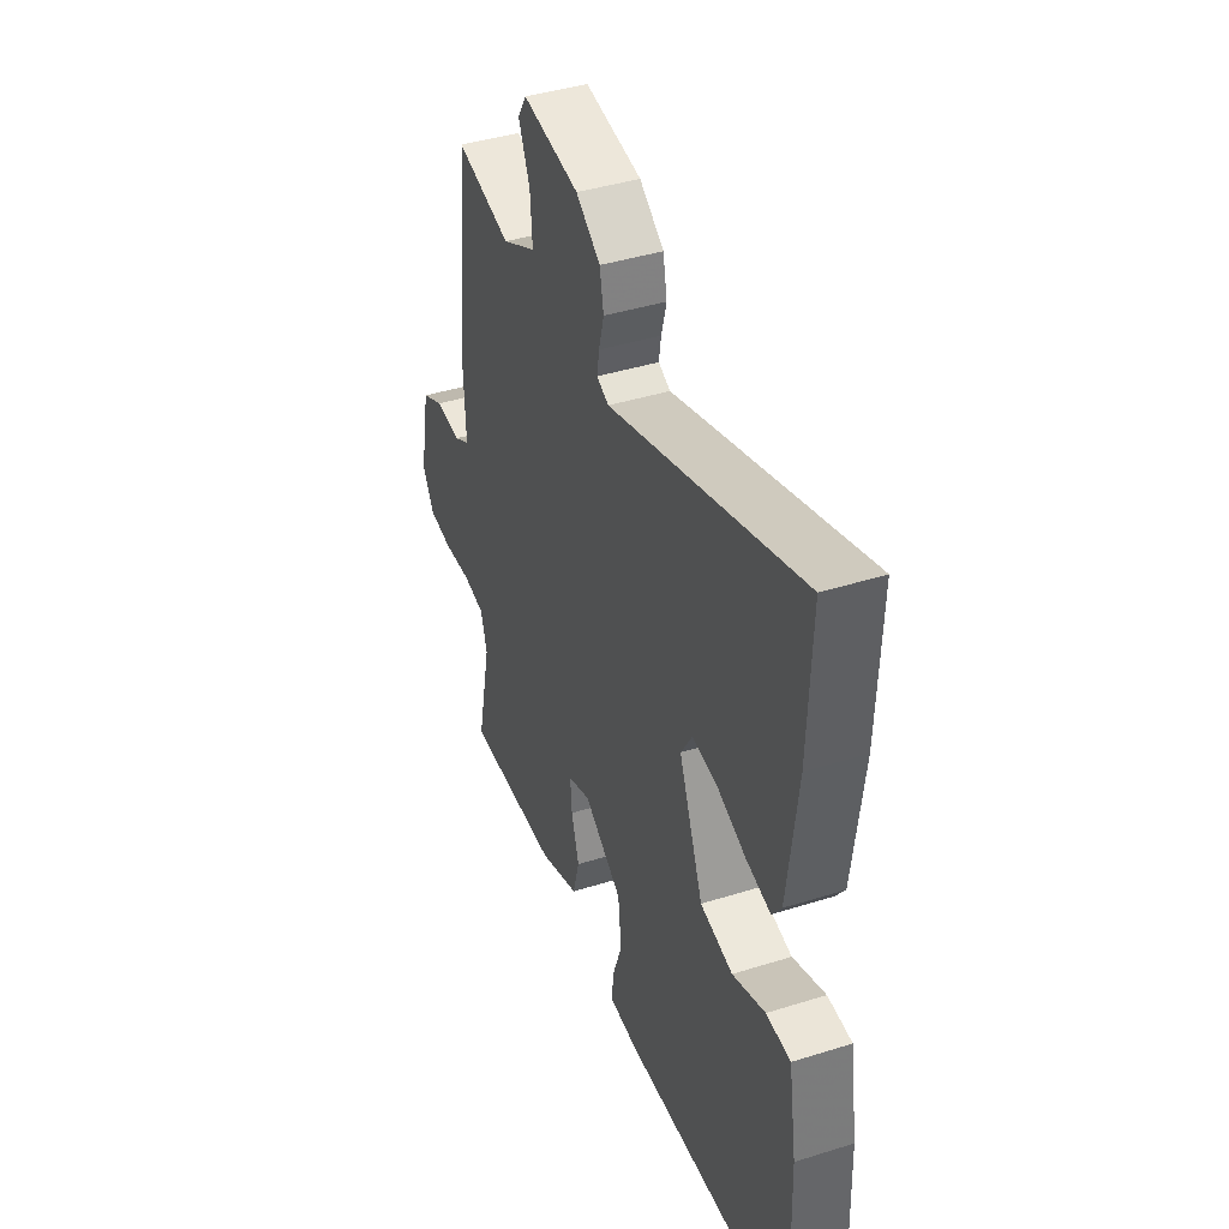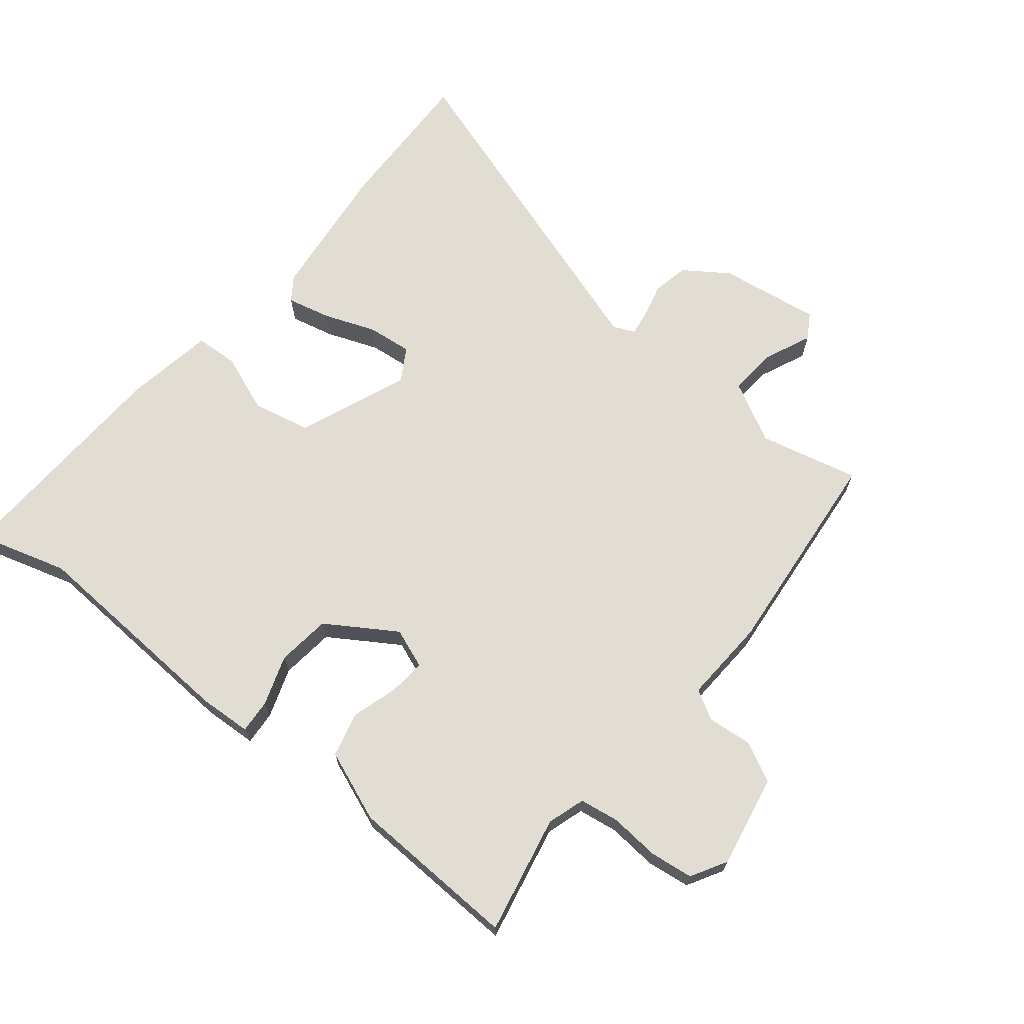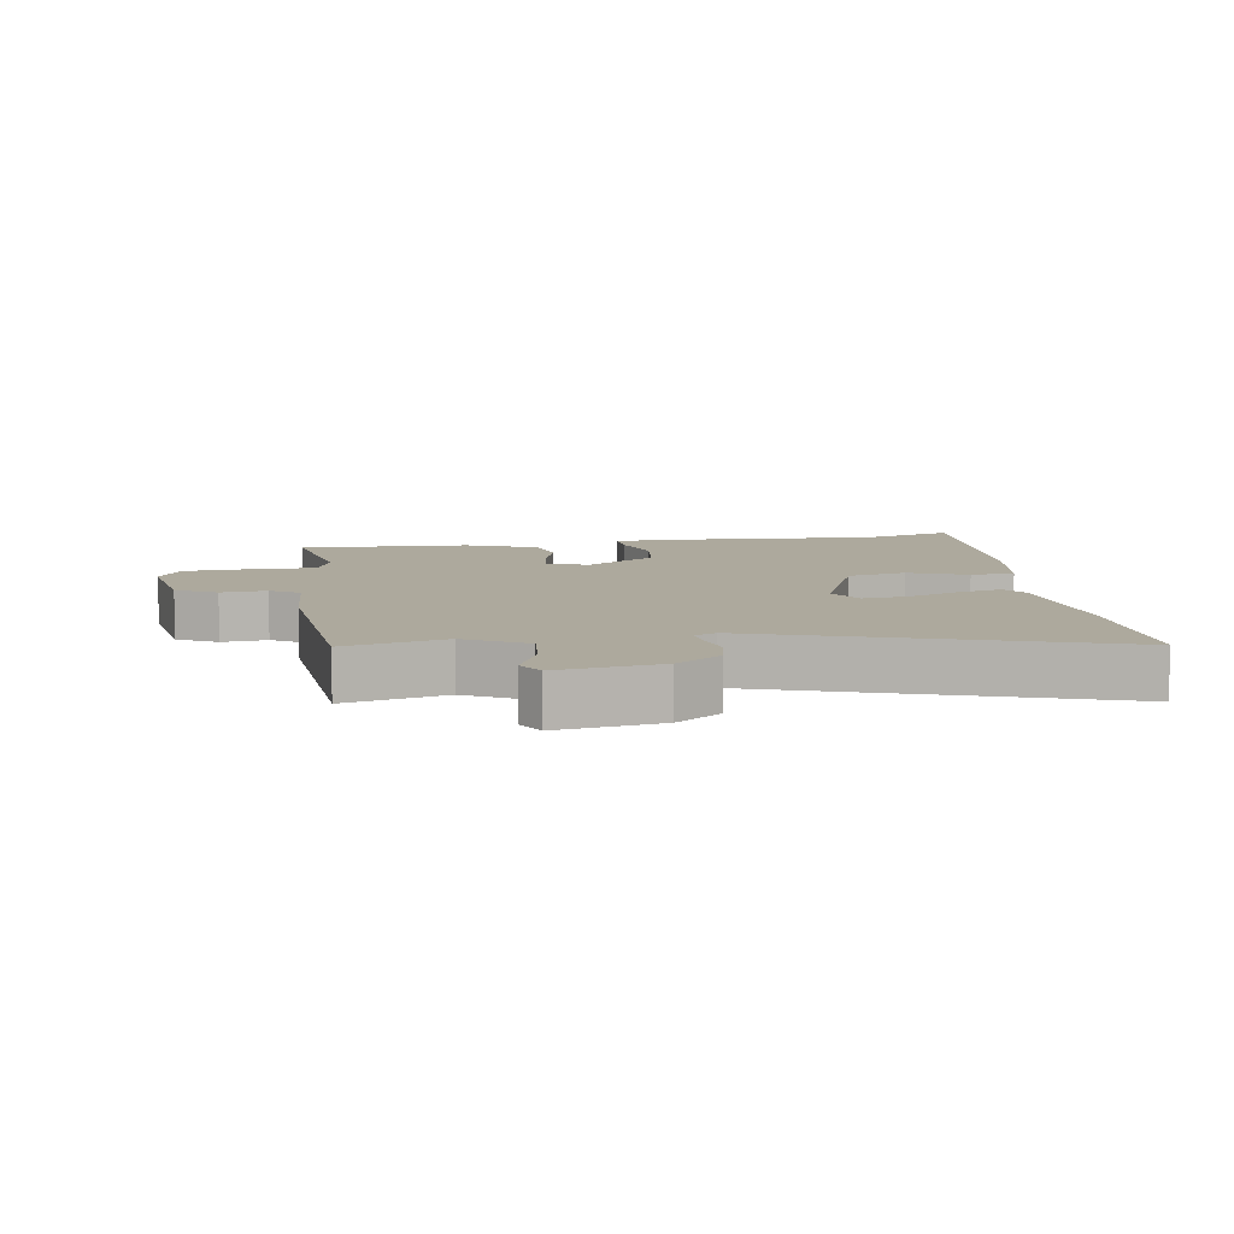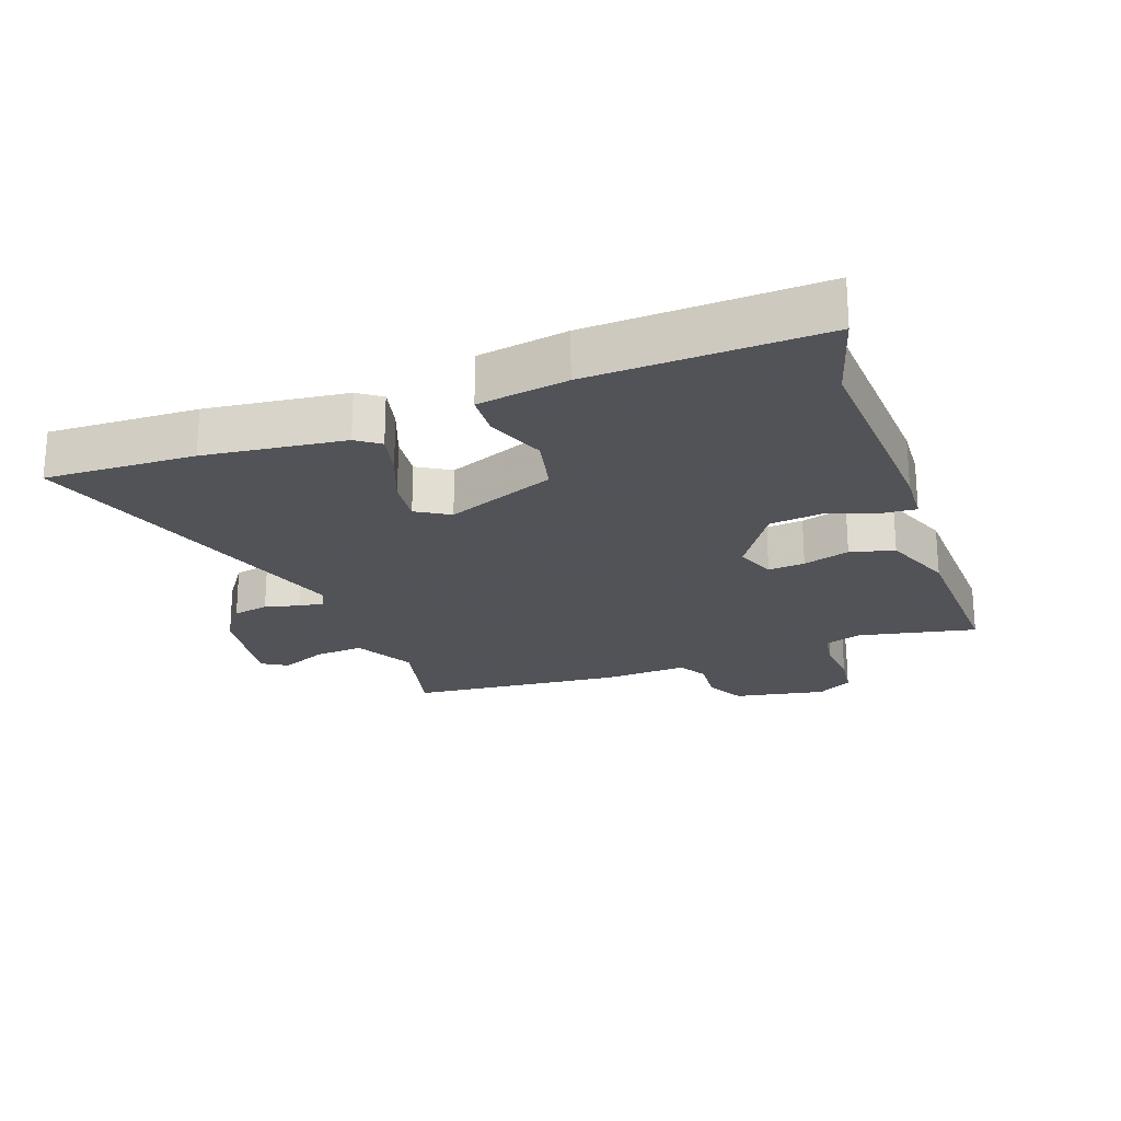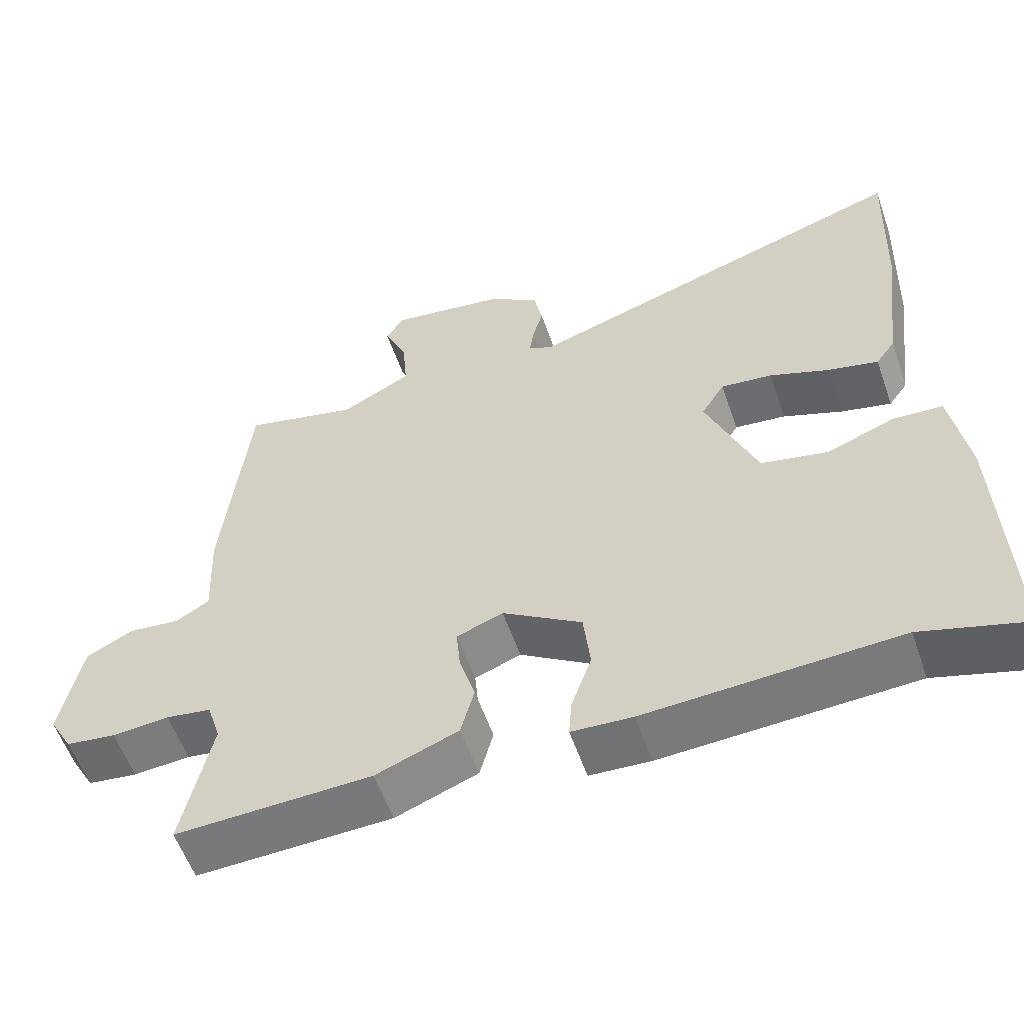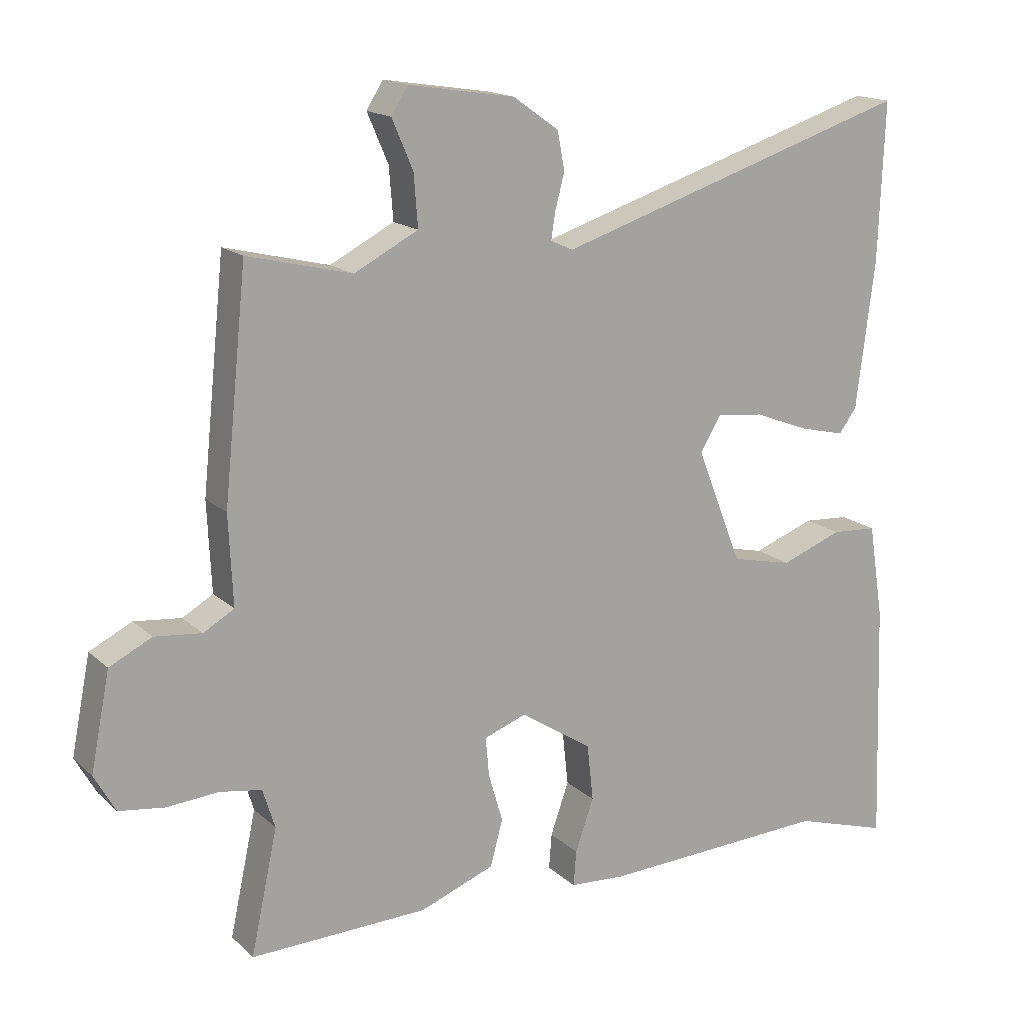
<metadata>
{"format":"obj","ext":"obj","renderer":"f3d","projection":"perspective","resolution":1024,"background":"white","views":[{"elev":41.6,"azim":69.2,"up":"+Z"},{"elev":68.3,"azim":-140.6,"up":"+Y"},{"elev":8.9,"azim":-8.3,"up":"+Y"},{"elev":-22.5,"azim":110.1,"up":"+Y"},{"elev":-57.0,"azim":19.2,"up":"+Z"},{"elev":16.2,"azim":-29.9,"up":"+Z"}]}
</metadata>
<code>
v -0.521 0.07 -0.471
v -0.482 0.07 -0.289
v -0.5 0.07 -0.231
v -0.561 0.07 -0.221
v -0.637 0.07 -0.227
v -0.704 0.07 -0.218
v -0.735 0.07 -0.163
v -0.707 0.07 -0.021
v -0.645 0.07 0.01
v -0.576 0.07 0.003
v -0.531 0.07 0.029
v -0.537 0.07 0.16
v -0.503 0.07 0.489
v -0.35 0.07 0.452
v -0.256 0.07 0.501
v -0.262 0.07 0.577
v -0.293 0.07 0.649
v -0.269 0.07 0.688
v -0.113 0.07 0.664
v -0.046 0.07 0.617
v -0.035 0.07 0.561
v -0.049 0.07 0.508
v -0.055 0.07 0.469
v -0.022 0.07 0.454
v 0.505 0.07 0.623
v 0.496 0.07 0.391
v 0.469 0.07 0.175
v 0.443 0.07 0.139
v 0.376 0.07 0.155
v 0.296 0.07 0.186
v 0.227 0.07 0.194
v 0.196 0.07 0.143
v 0.263 0.07 -0.027
v 0.353 0.07 -0.047
v 0.443 0.07 -0.013
v 0.51 0.07 -0.017
v 0.532 0.07 -0.156
v 0.544 0.07 -0.513
v 0.405 0.07 -0.471
v 0.069 0.07 -0.487
v -0.012 0.07 -0.482
v -0.008 0.07 -0.43
v 0.019 0.07 -0.353
v 0.01 0.07 -0.27
v -0.096 0.07 -0.201
v -0.158 0.07 -0.224
v -0.153 0.07 -0.281
v -0.132 0.07 -0.353
v -0.15 0.07 -0.421
v -0.26 0.07 -0.463
v -0.521 0 -0.471
v -0.482 0 -0.289
v -0.5 0 -0.231
v -0.561 0 -0.221
v -0.637 0 -0.227
v -0.704 0 -0.218
v -0.735 0 -0.163
v -0.707 0 -0.021
v -0.645 0 0.01
v -0.576 0 0.003
v -0.531 0 0.029
v -0.537 0 0.16
v -0.503 0 0.489
v -0.35 0 0.452
v -0.256 0 0.501
v -0.262 0 0.577
v -0.293 0 0.649
v -0.269 0 0.688
v -0.113 0 0.664
v -0.046 0 0.617
v -0.035 0 0.561
v -0.049 0 0.508
v -0.055 0 0.469
v -0.022 0 0.454
v 0.505 0 0.623
v 0.496 0 0.391
v 0.469 0 0.175
v 0.443 0 0.139
v 0.376 0 0.155
v 0.296 0 0.186
v 0.227 0 0.194
v 0.196 0 0.143
v 0.263 0 -0.027
v 0.353 0 -0.047
v 0.443 0 -0.013
v 0.51 0 -0.017
v 0.532 0 -0.156
v 0.544 0 -0.513
v 0.405 0 -0.471
v 0.069 0 -0.487
v -0.012 0 -0.482
v -0.008 0 -0.43
v 0.019 0 -0.353
v 0.01 0 -0.27
v -0.096 0 -0.201
v -0.158 0 -0.224
v -0.153 0 -0.281
v -0.132 0 -0.353
v -0.15 0 -0.421
v -0.26 0 -0.463
f 47 48 49 50
f 46 47 50 1
f 40 41 42 43
f 39 40 43 44
f 38 39 44 45
f 34 35 36 37
f 33 34 37 38
f 27 28 29 30
f 27 30 31
f 24 25 26 27
f 23 24 27 31
f 19 20 21 22
f 19 22 23
f 16 17 18 19
f 15 16 19 23
f 14 15 23 31
f 11 12 13 14
f 7 8 9 10
f 7 10 11
f 4 5 6 7
f 3 4 7 11
f 2 3 11 14
f 46 1 2
f 45 46 2 14
f 33 38 45 14
f 32 33 14
f 14 31 32
f 100 99 98 97
f 51 100 97 96
f 93 92 91 90
f 94 93 90 89
f 95 94 89 88
f 87 86 85 84
f 88 87 84 83
f 80 79 78 77
f 81 80 77
f 77 76 75 74
f 81 77 74 73
f 72 71 70 69
f 73 72 69
f 69 68 67 66
f 73 69 66 65
f 81 73 65 64
f 64 63 62 61
f 60 59 58 57
f 61 60 57
f 57 56 55 54
f 61 57 54 53
f 64 61 53 52
f 52 51 96
f 64 52 96 95
f 64 95 88 83
f 64 83 82
f 82 81 64
f 1 51 52 2
f 2 52 53 3
f 3 53 54 4
f 4 54 55 5
f 5 55 56 6
f 6 56 57 7
f 7 57 58 8
f 8 58 59 9
f 9 59 60 10
f 10 60 61 11
f 11 61 62 12
f 12 62 63 13
f 13 63 64 14
f 14 64 65 15
f 15 65 66 16
f 16 66 67 17
f 17 67 68 18
f 18 68 69 19
f 19 69 70 20
f 20 70 71 21
f 21 71 72 22
f 22 72 73 23
f 23 73 74 24
f 24 74 75 25
f 25 75 76 26
f 26 76 77 27
f 27 77 78 28
f 28 78 79 29
f 29 79 80 30
f 30 80 81 31
f 31 81 82 32
f 32 82 83 33
f 33 83 84 34
f 34 84 85 35
f 35 85 86 36
f 36 86 87 37
f 37 87 88 38
f 38 88 89 39
f 39 89 90 40
f 40 90 91 41
f 41 91 92 42
f 42 92 93 43
f 43 93 94 44
f 44 94 95 45
f 45 95 96 46
f 46 96 97 47
f 47 97 98 48
f 48 98 99 49
f 49 99 100 50
f 50 100 51 1

</code>
